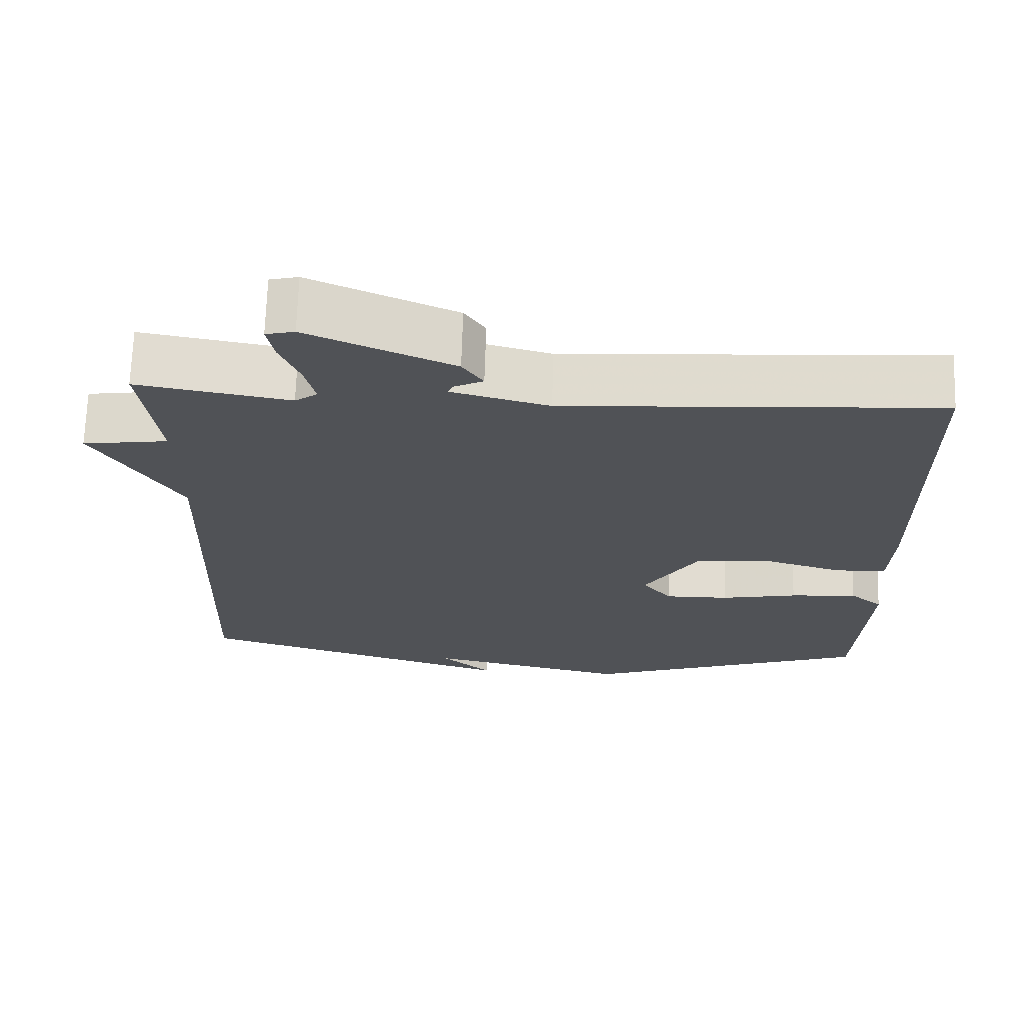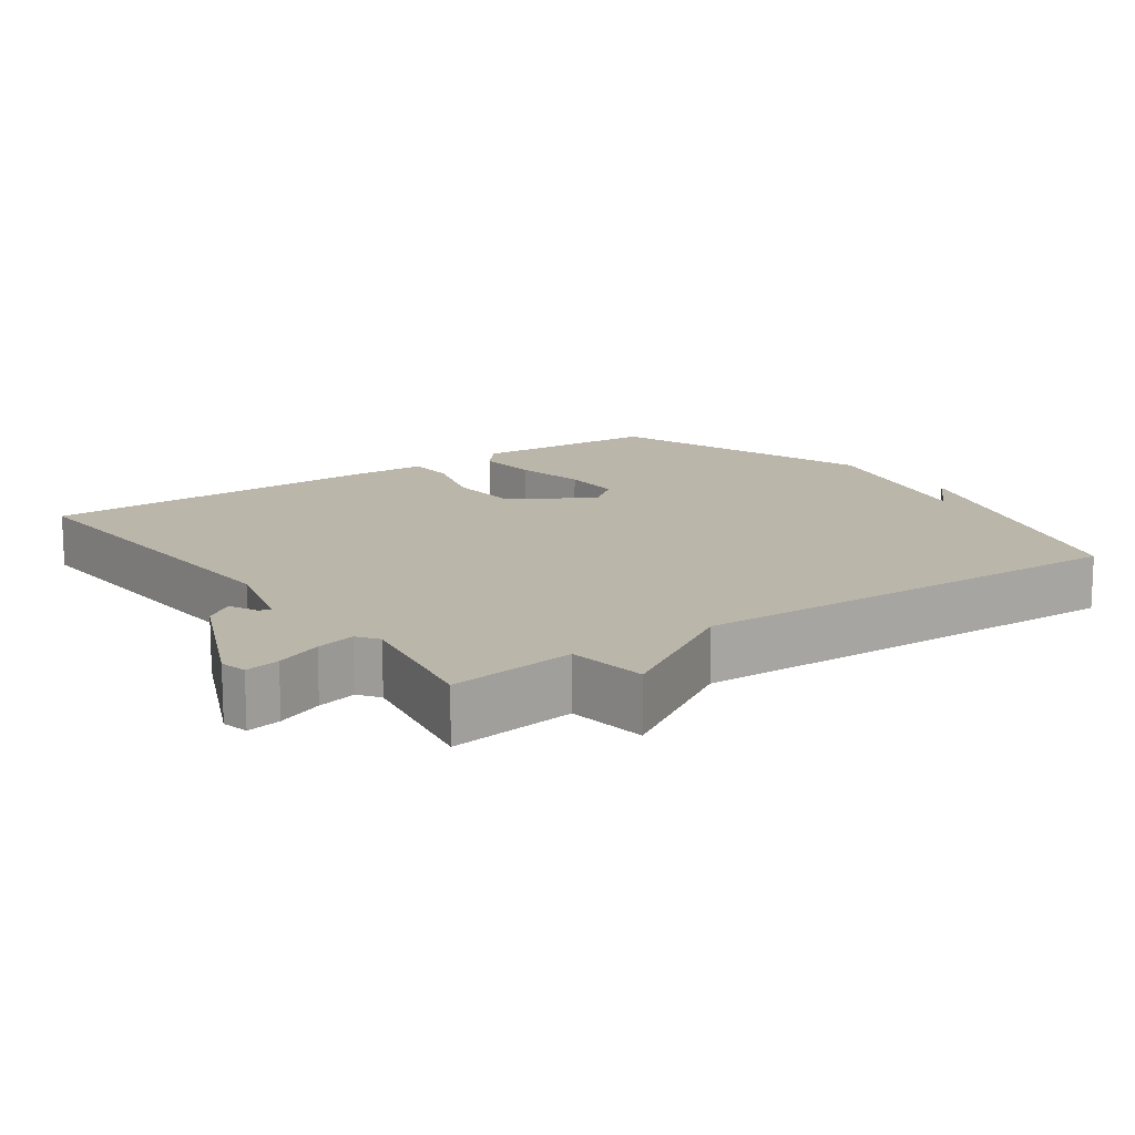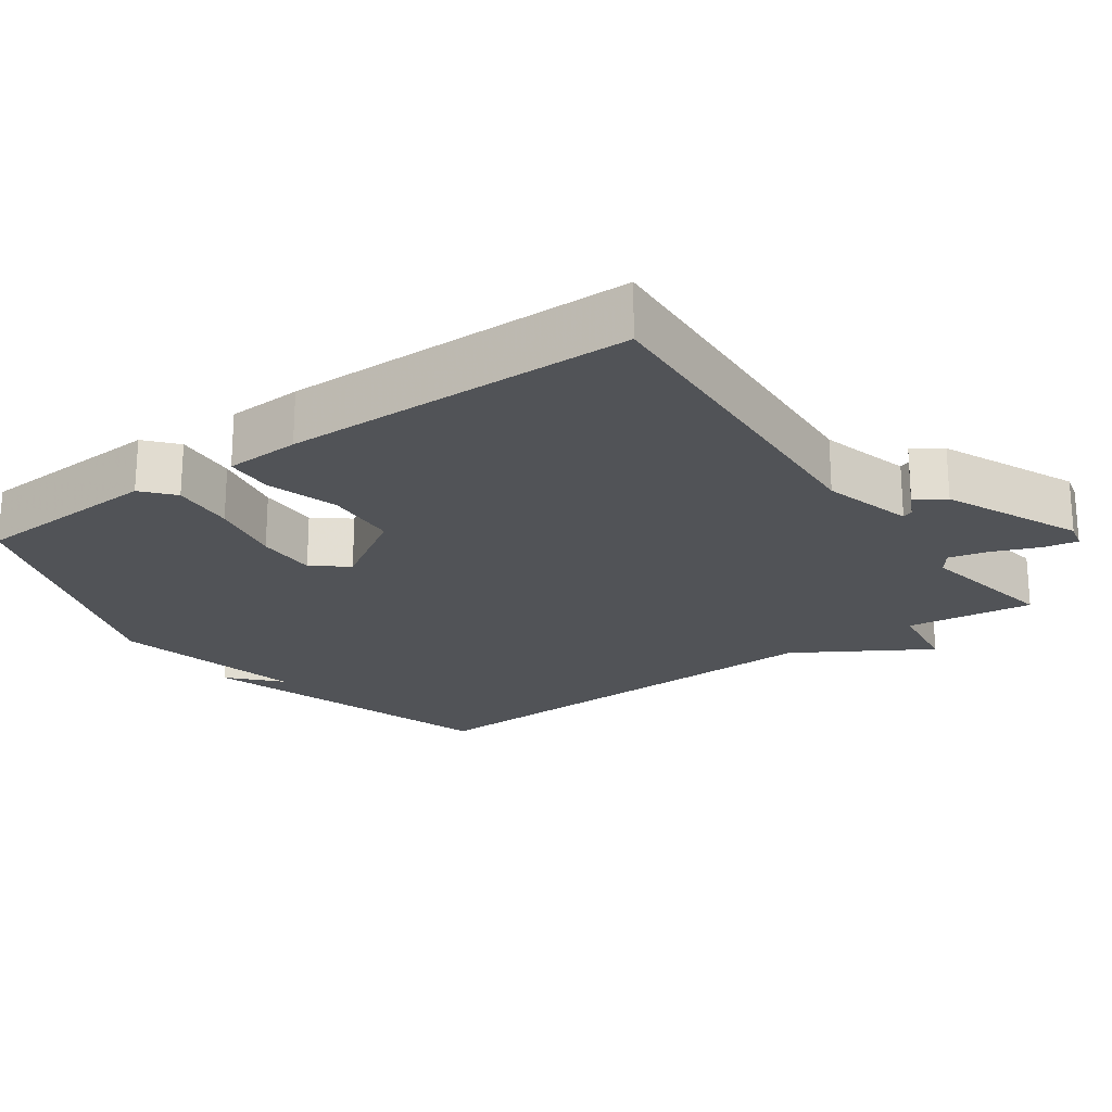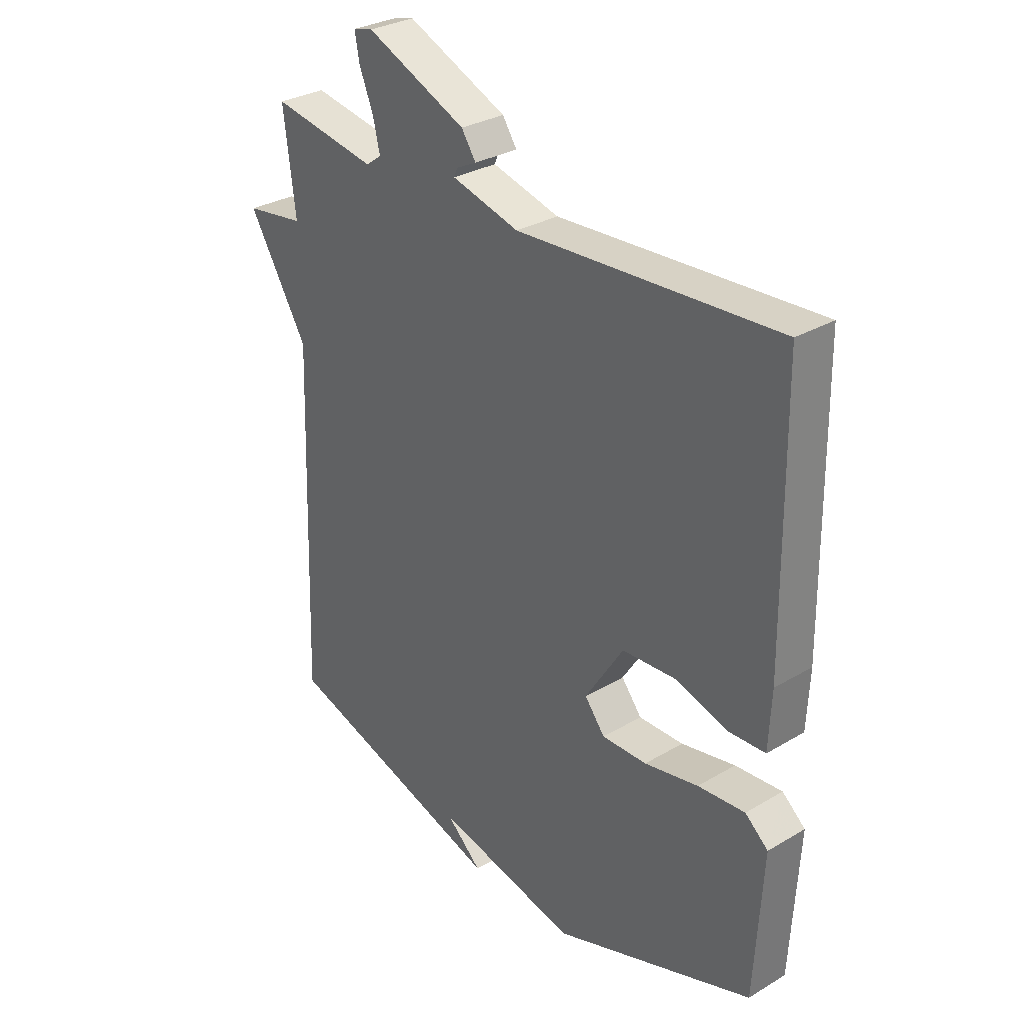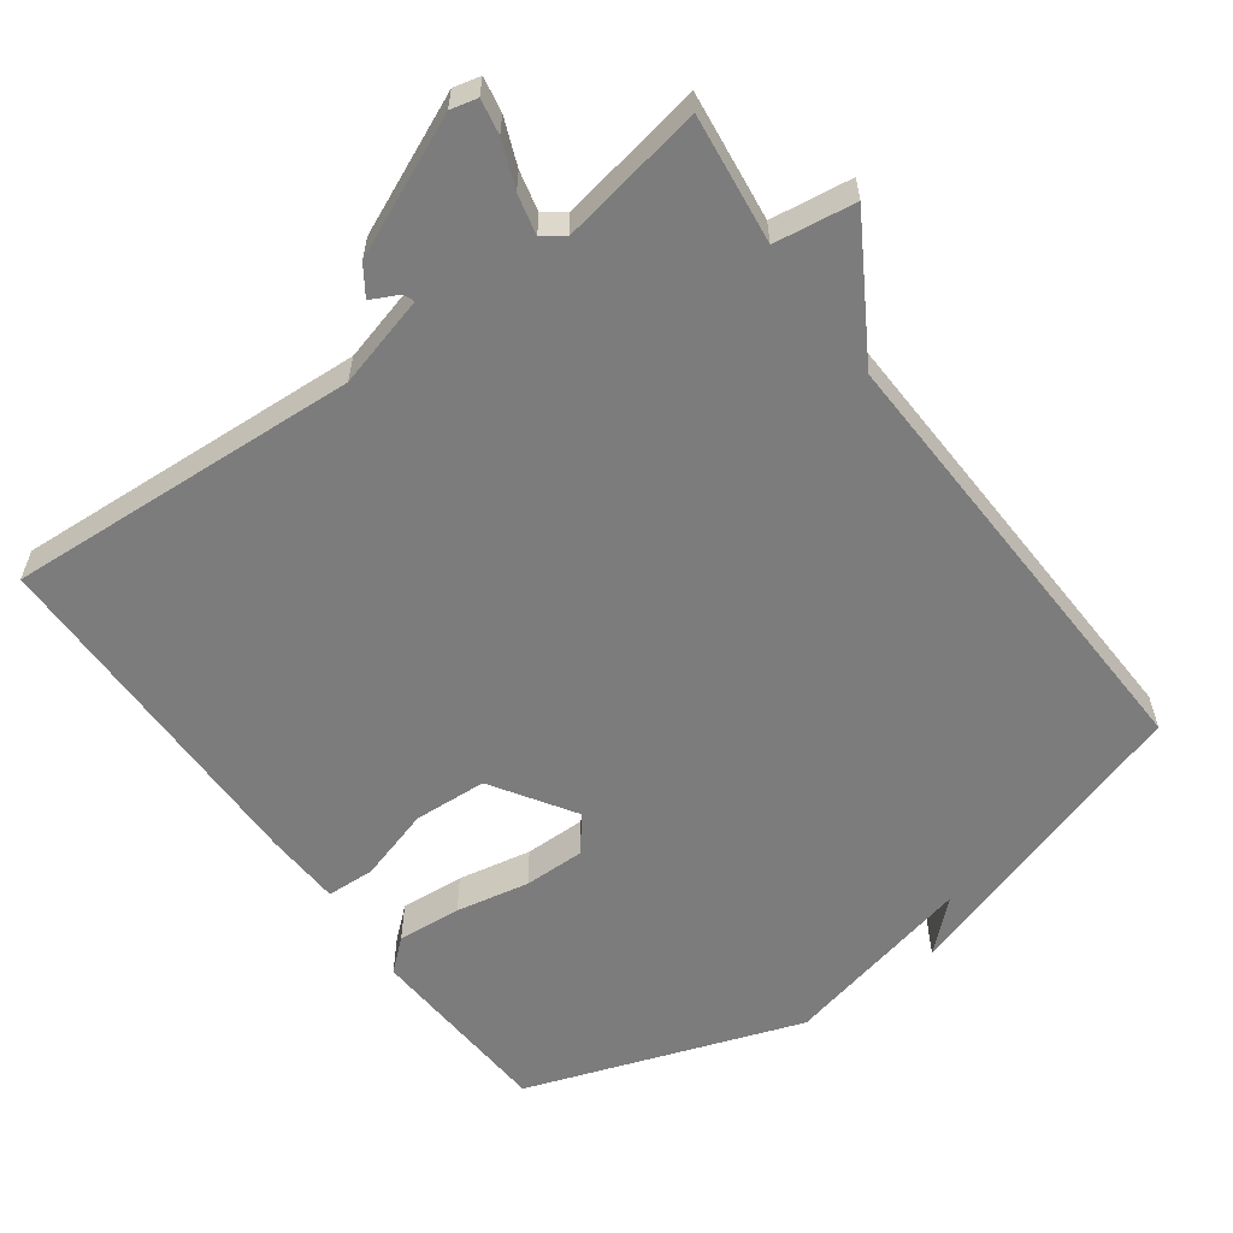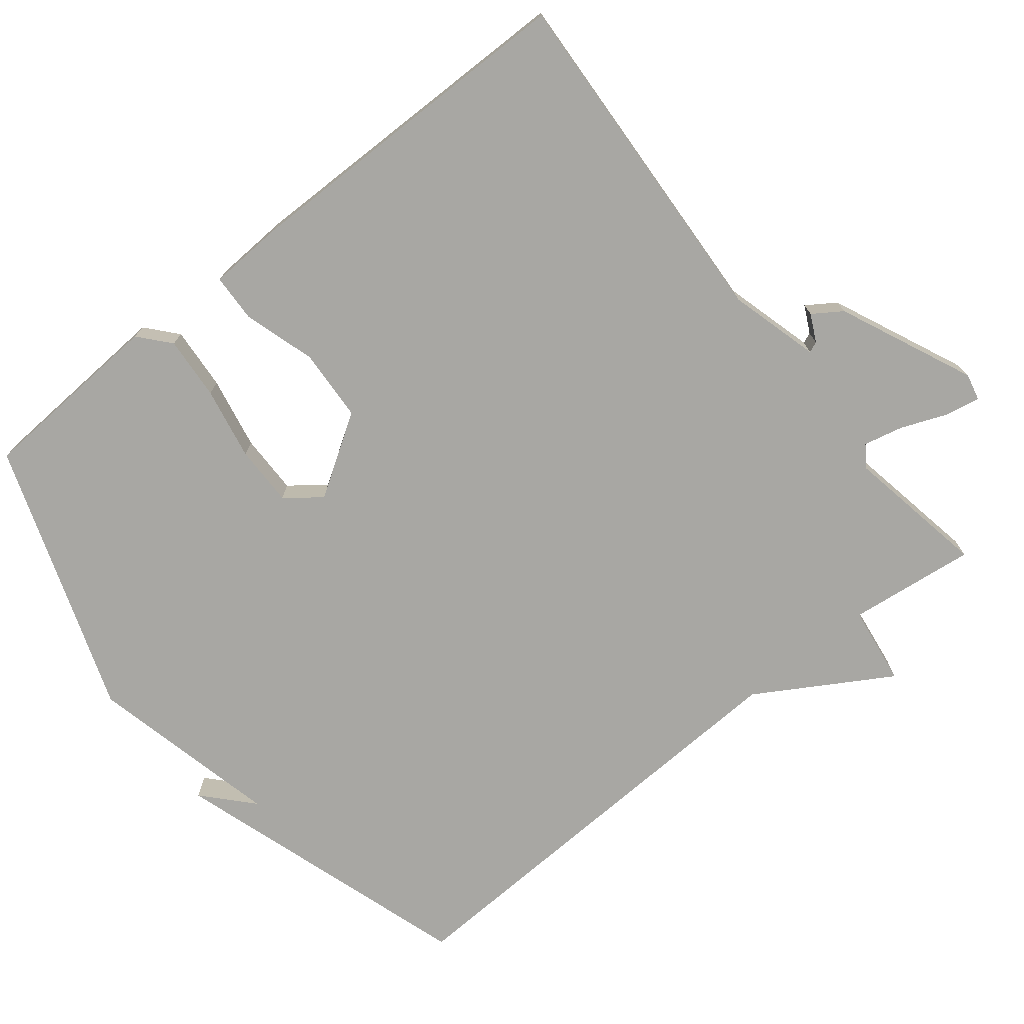
<metadata>
{"format":"obj","ext":"obj","renderer":"f3d","projection":"perspective","resolution":1024,"background":"white","views":[{"elev":69.0,"azim":-178.2,"up":"+Z"},{"elev":14.1,"azim":54.5,"up":"+Y"},{"elev":-21.9,"azim":-54.6,"up":"+Y"},{"elev":30.5,"azim":-130.6,"up":"+Z"},{"elev":-58.8,"azim":36.3,"up":"+Y"},{"elev":-74.5,"azim":-51.1,"up":"+Y"}]}
</metadata>
<code>
v -0.5 0.07 0.5
v -0.013 0.07 0.471
v 0.113 0.07 0.505
v 0.107 0.07 0.52
v 0.069 0.07 0.539
v 0.096 0.07 0.579
v 0.284 0.07 0.662
v 0.321 0.07 0.653
v 0.312 0.07 0.605
v 0.286 0.07 0.541
v 0.273 0.07 0.486
v 0.302 0.07 0.465
v 0.5 0.07 0.5
v 0.478 0.07 0.323
v 0.589 0.07 0.307
v 0.478 0.07 0.123
v 0.5 0.07 -0.5
v 0.078 0.07 -0.633
v 0.145 0.07 -0.572
v -0.122 0.07 -0.633
v -0.5 0.07 -0.5
v -0.515 0.07 -0.237
v -0.472 0.07 -0.2
v -0.384 0.07 -0.207
v -0.283 0.07 -0.227
v -0.199 0.07 -0.228
v -0.161 0.07 -0.18
v -0.233 0.07 -0.067
v -0.334 0.07 -0.061
v -0.434 0.07 -0.091
v -0.501 0.07 -0.088
v -0.506 0.07 0.016
v -0.5 0 0.5
v -0.013 0 0.471
v 0.113 0 0.505
v 0.107 0 0.52
v 0.069 0 0.539
v 0.096 0 0.579
v 0.284 0 0.662
v 0.321 0 0.653
v 0.312 0 0.605
v 0.286 0 0.541
v 0.273 0 0.486
v 0.302 0 0.465
v 0.5 0 0.5
v 0.478 0 0.323
v 0.589 0 0.307
v 0.478 0 0.123
v 0.5 0 -0.5
v 0.078 0 -0.633
v 0.145 0 -0.572
v -0.122 0 -0.633
v -0.5 0 -0.5
v -0.515 0 -0.237
v -0.472 0 -0.2
v -0.384 0 -0.207
v -0.283 0 -0.227
v -0.199 0 -0.228
v -0.161 0 -0.18
v -0.233 0 -0.067
v -0.334 0 -0.061
v -0.434 0 -0.091
v -0.501 0 -0.088
v -0.506 0 0.016
f 32 1 2
f 31 32 2
f 30 31 2
f 29 30 2
f 28 29 2 3
f 27 28 3
f 23 24 25
f 22 23 25
f 21 22 25
f 20 21 25
f 19 20 25
f 19 25 26
f 17 18 19
f 19 26 27
f 17 19 27
f 16 17 27
f 14 15 16 27
f 12 13 14 27
f 8 9 10
f 7 8 10
f 6 7 10
f 5 6 10
f 4 5 10
f 3 4 10 11
f 3 11 12 27
f 34 33 64
f 34 64 63
f 34 63 62
f 34 62 61
f 35 34 61 60
f 35 60 59
f 57 56 55
f 57 55 54
f 57 54 53
f 57 53 52
f 57 52 51
f 58 57 51
f 51 50 49
f 59 58 51
f 59 51 49
f 59 49 48
f 59 48 47 46
f 59 46 45 44
f 42 41 40
f 42 40 39
f 42 39 38
f 42 38 37
f 42 37 36
f 43 42 36 35
f 59 44 43 35
f 1 33 34 2
f 2 34 35 3
f 3 35 36 4
f 4 36 37 5
f 5 37 38 6
f 6 38 39 7
f 7 39 40 8
f 8 40 41 9
f 9 41 42 10
f 10 42 43 11
f 11 43 44 12
f 12 44 45 13
f 13 45 46 14
f 14 46 47 15
f 15 47 48 16
f 16 48 49 17
f 17 49 50 18
f 18 50 51 19
f 19 51 52 20
f 20 52 53 21
f 21 53 54 22
f 22 54 55 23
f 23 55 56 24
f 24 56 57 25
f 25 57 58 26
f 26 58 59 27
f 27 59 60 28
f 28 60 61 29
f 29 61 62 30
f 30 62 63 31
f 31 63 64 32
f 32 64 33 1

</code>
